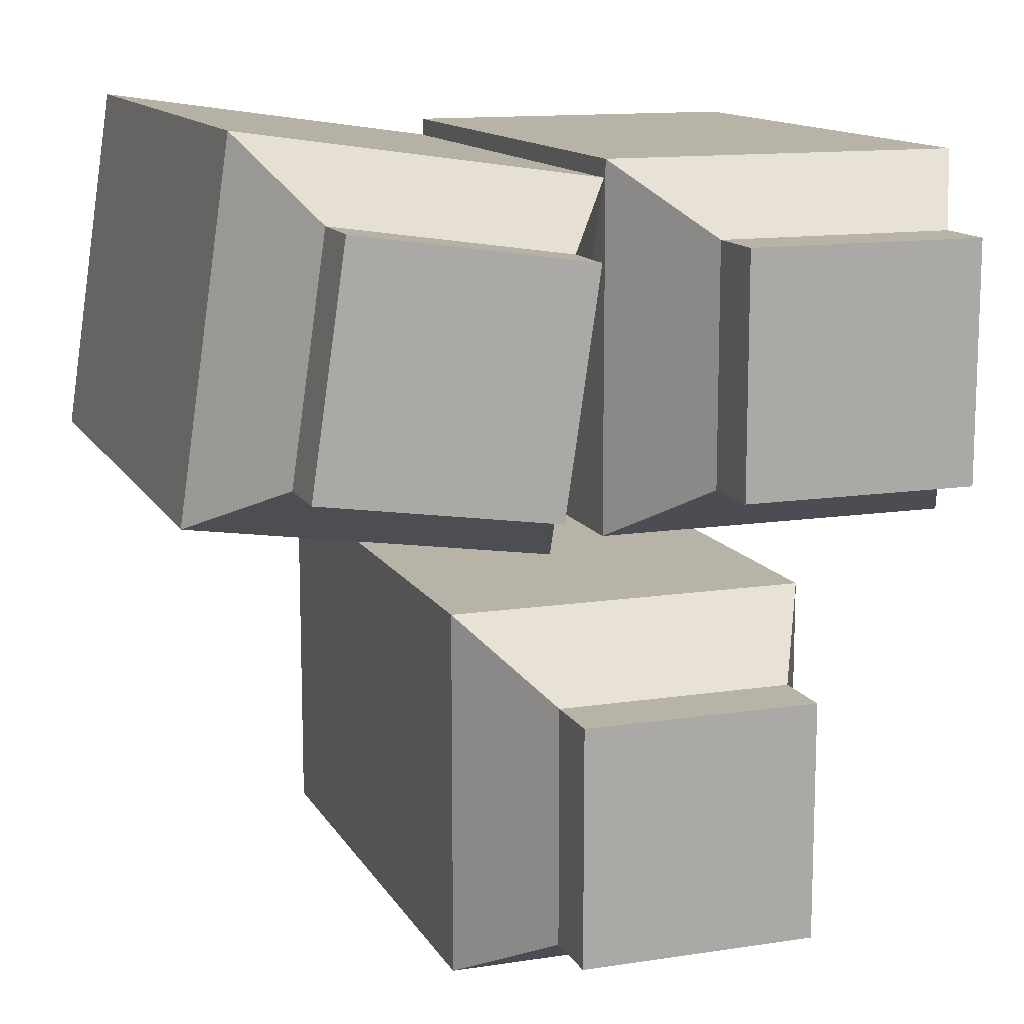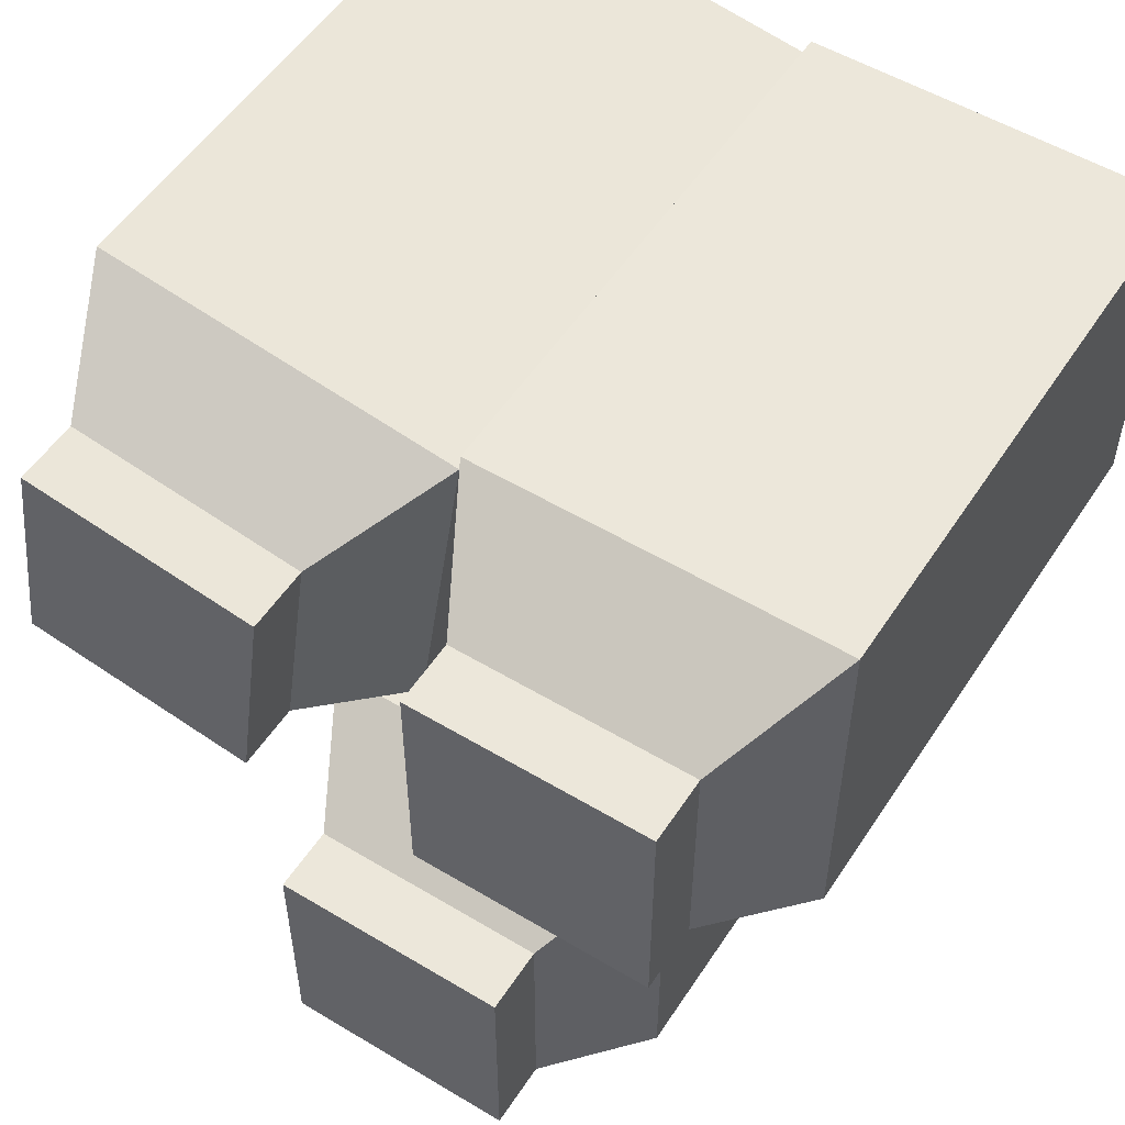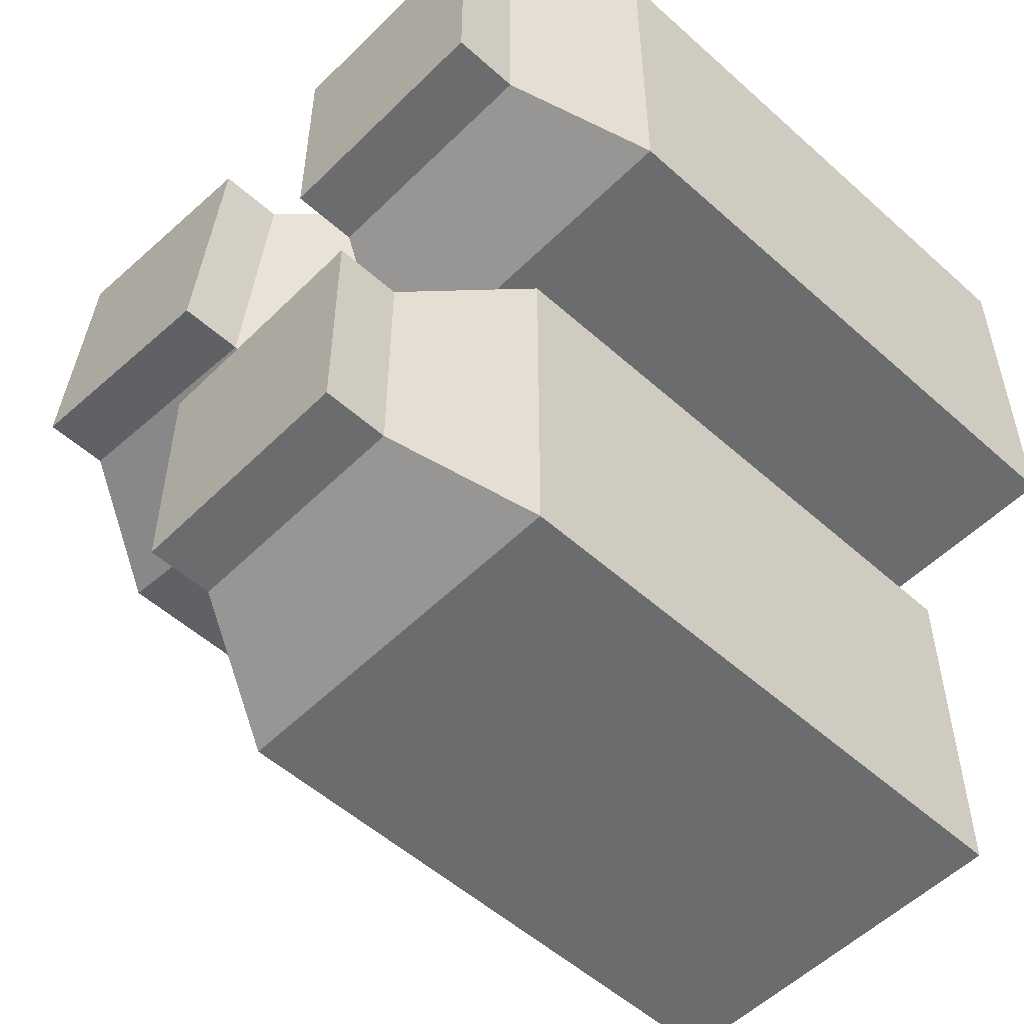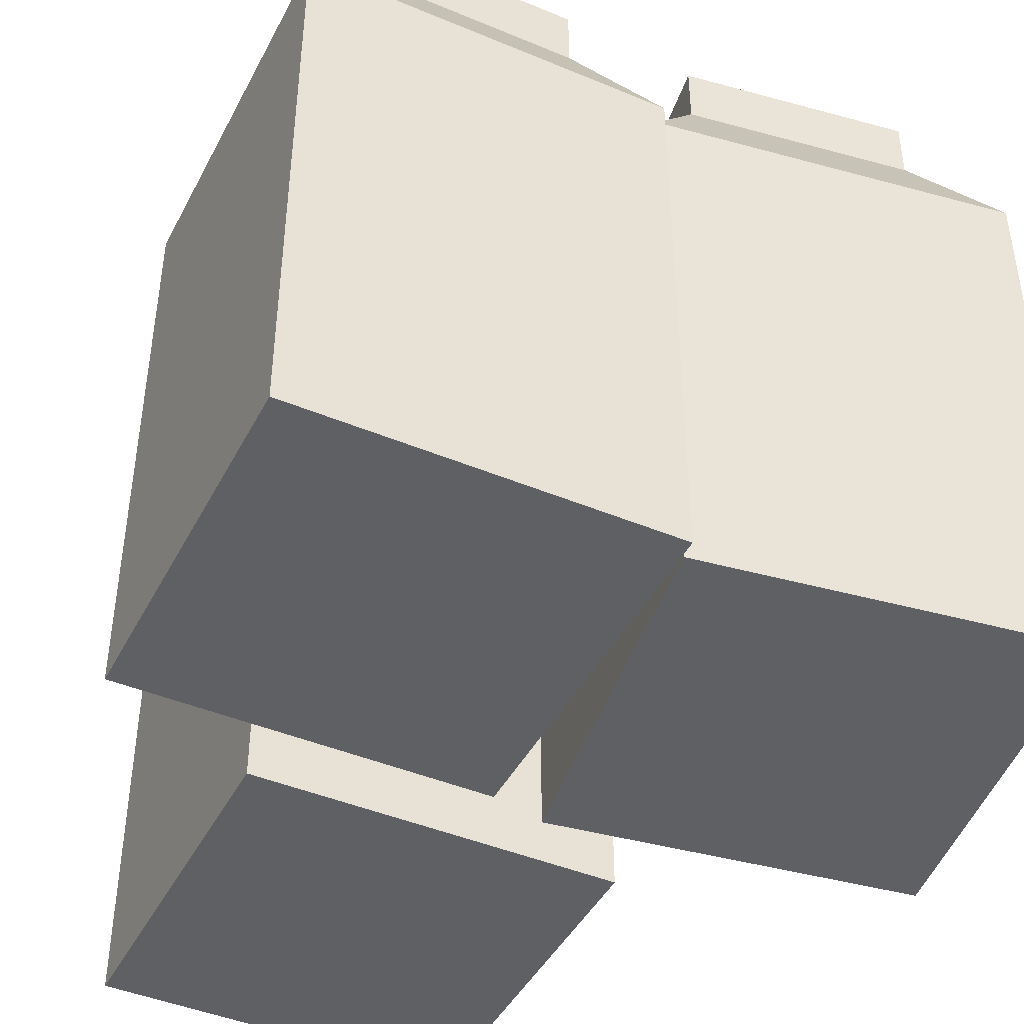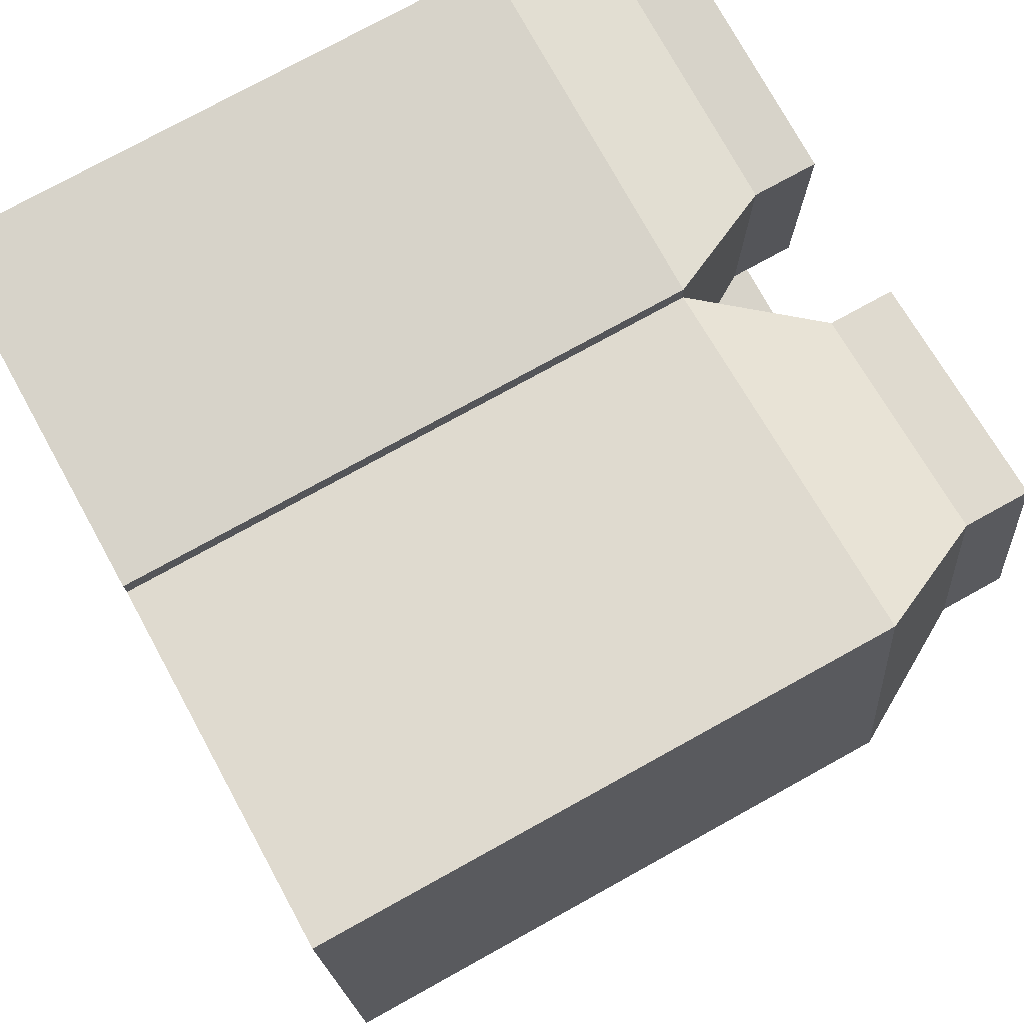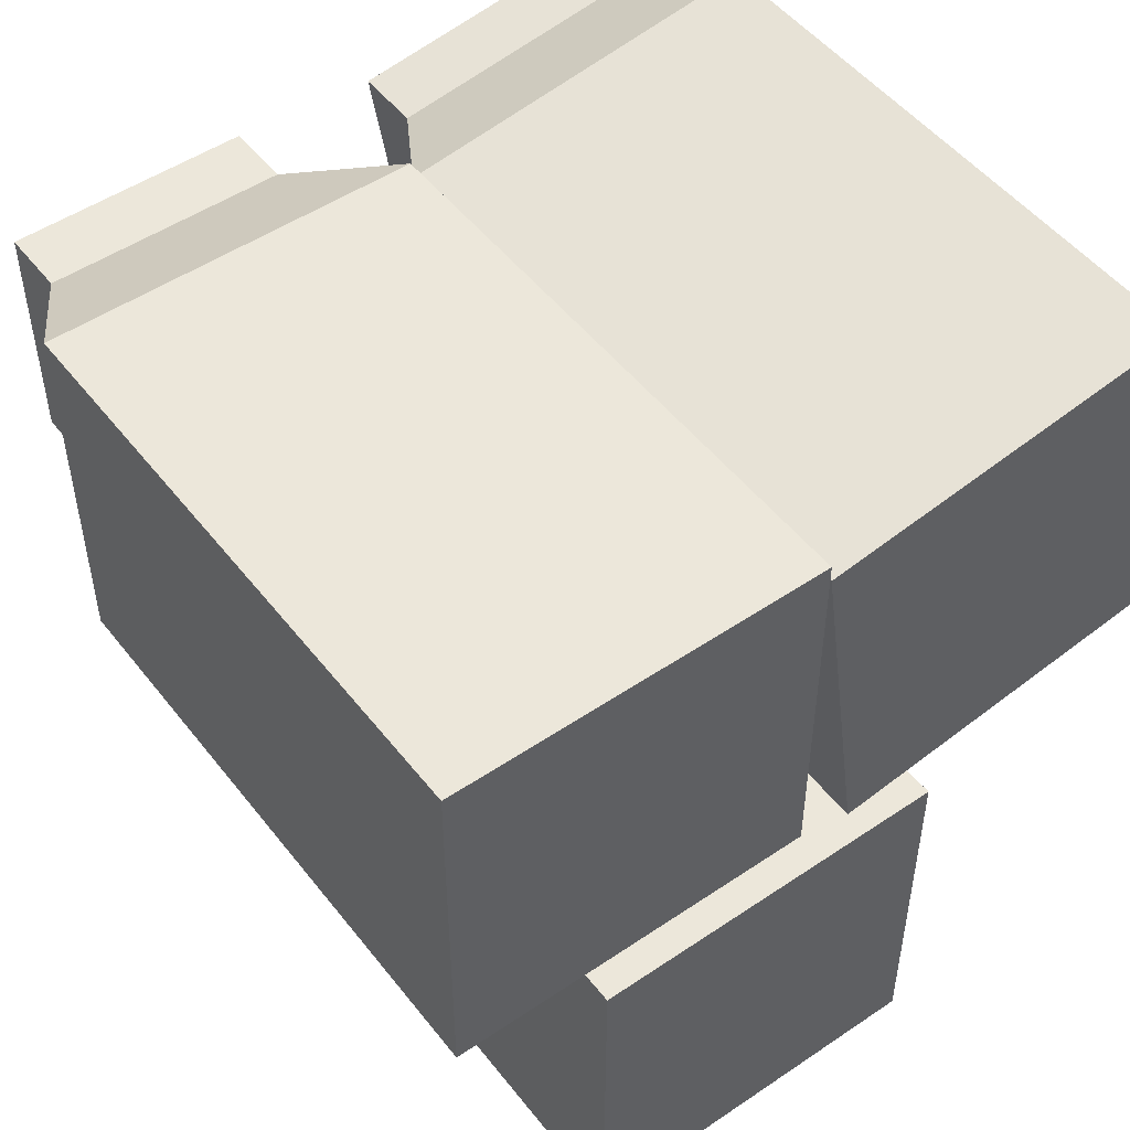
<metadata>
{"format":"obj","ext":"obj","renderer":"f3d","projection":"perspective","resolution":1024,"background":"white","views":[{"elev":12.8,"azim":160.4,"up":"+Z"},{"elev":53.6,"azim":-147.4,"up":"+Z"},{"elev":-53.6,"azim":-133.7,"up":"+Z"},{"elev":-44.2,"azim":-26.1,"up":"+Y"},{"elev":76.3,"azim":61.1,"up":"+Z"},{"elev":50.3,"azim":-36.6,"up":"+Z"}]}
</metadata>
<code>
v -0.01822 0 0.2774
v 0.2583 0 0.318
v 0.03884 0.5773 0.2349
v 0.2158 0.5773 0.2609
v 0.06481 0.5773 0.05795
v 0.2418 0.5773 0.08392
v 0.02236 0 0.000895
v 0.2989 0 0.04147
v 0.03884 0.5279 0.2349
v 0.2158 0.5279 0.2609
v 0.2418 0.5279 0.08392
v 0.06481 0.5279 0.05795
v -0.01822 0.4352 0.2774
v 0.2583 0.4352 0.318
v 0.2989 0.4352 0.04147
v 0.02236 0.4352 0.000895
v -0.01822 0.3658 0.2774
v 0.2583 0.3658 0.318
v 0.2989 0.3658 0.04147
v 0.02236 0.3658 0.000895
v 0.05735 0.09998 0.2885
v 0.1827 0.09998 0.3069
v 0.1827 0.2659 0.3069
v 0.05735 0.2659 0.2885
v -0.2989 0 0.291
v -0.0194 0 0.291
v -0.2486 0.5773 0.2407
v -0.06968 0.5773 0.2407
v -0.2486 0.5773 0.06178
v -0.06968 0.5773 0.06178
v -0.2989 0 0.0115
v -0.0194 0 0.0115
v -0.2486 0.5279 0.2407
v -0.06968 0.5279 0.2407
v -0.06968 0.5279 0.06178
v -0.2486 0.5279 0.06178
v -0.2989 0.4352 0.291
v -0.0194 0.4352 0.291
v -0.0194 0.4352 0.0115
v -0.2989 0.4352 0.0115
v -0.2989 0.3658 0.291
v -0.0194 0.3658 0.291
v -0.0194 0.3658 0.0115
v -0.2989 0.3658 0.0115
v -0.2225 0.09998 0.291
v -0.09577 0.09998 0.291
v -0.09577 0.2659 0.291
v -0.2225 0.2659 0.291
v -0.1798 0 -0.0385
v 0.09962 0 -0.0385
v -0.1295 0.5773 -0.08879
v 0.04934 0.5773 -0.08879
v -0.1295 0.5773 -0.2677
v 0.04934 0.5773 -0.2677
v -0.1798 0 -0.318
v 0.09962 0 -0.318
v -0.1295 0.5279 -0.08879
v 0.04934 0.5279 -0.08879
v 0.04934 0.5279 -0.2677
v -0.1295 0.5279 -0.2677
v -0.1798 0.4352 -0.0385
v 0.09962 0.4352 -0.0385
v 0.09962 0.4352 -0.318
v -0.1798 0.4352 -0.318
v -0.1798 0.3658 -0.0385
v 0.09962 0.3658 -0.0385
v 0.09962 0.3658 -0.318
v -0.1798 0.3658 -0.318
v -0.1035 0.09998 -0.0385
v 0.02326 0.09998 -0.0385
v 0.02326 0.2659 -0.0385
v -0.1035 0.2659 -0.0385
f 9 10 4 3
f 3 4 6 5
f 5 6 11 12
f 7 8 2 1
f 10 11 6 4
f 12 9 3 5
f 13 14 10 9
f 14 15 11 10
f 12 11 15 16
f 16 13 9 12
f 17 18 14 13
f 18 19 15 14
f 16 15 19 20
f 20 17 13 16
f 21 22 23 24
f 2 8 19 18
f 20 19 8 7
f 7 1 17 20
f 1 2 22 21
f 2 18 23 22
f 18 17 24 23
f 17 1 21 24
f 33 34 28 27
f 27 28 30 29
f 29 30 35 36
f 31 32 26 25
f 34 35 30 28
f 36 33 27 29
f 37 38 34 33
f 38 39 35 34
f 36 35 39 40
f 40 37 33 36
f 41 42 38 37
f 42 43 39 38
f 40 39 43 44
f 44 41 37 40
f 45 46 47 48
f 26 32 43 42
f 44 43 32 31
f 31 25 41 44
f 25 26 46 45
f 26 42 47 46
f 42 41 48 47
f 41 25 45 48
f 57 58 52 51
f 51 52 54 53
f 53 54 59 60
f 55 56 50 49
f 58 59 54 52
f 60 57 51 53
f 61 62 58 57
f 62 63 59 58
f 60 59 63 64
f 64 61 57 60
f 65 66 62 61
f 66 67 63 62
f 64 63 67 68
f 68 65 61 64
f 69 70 71 72
f 50 56 67 66
f 68 67 56 55
f 55 49 65 68
f 49 50 70 69
f 50 66 71 70
f 66 65 72 71
f 65 49 69 72

</code>
